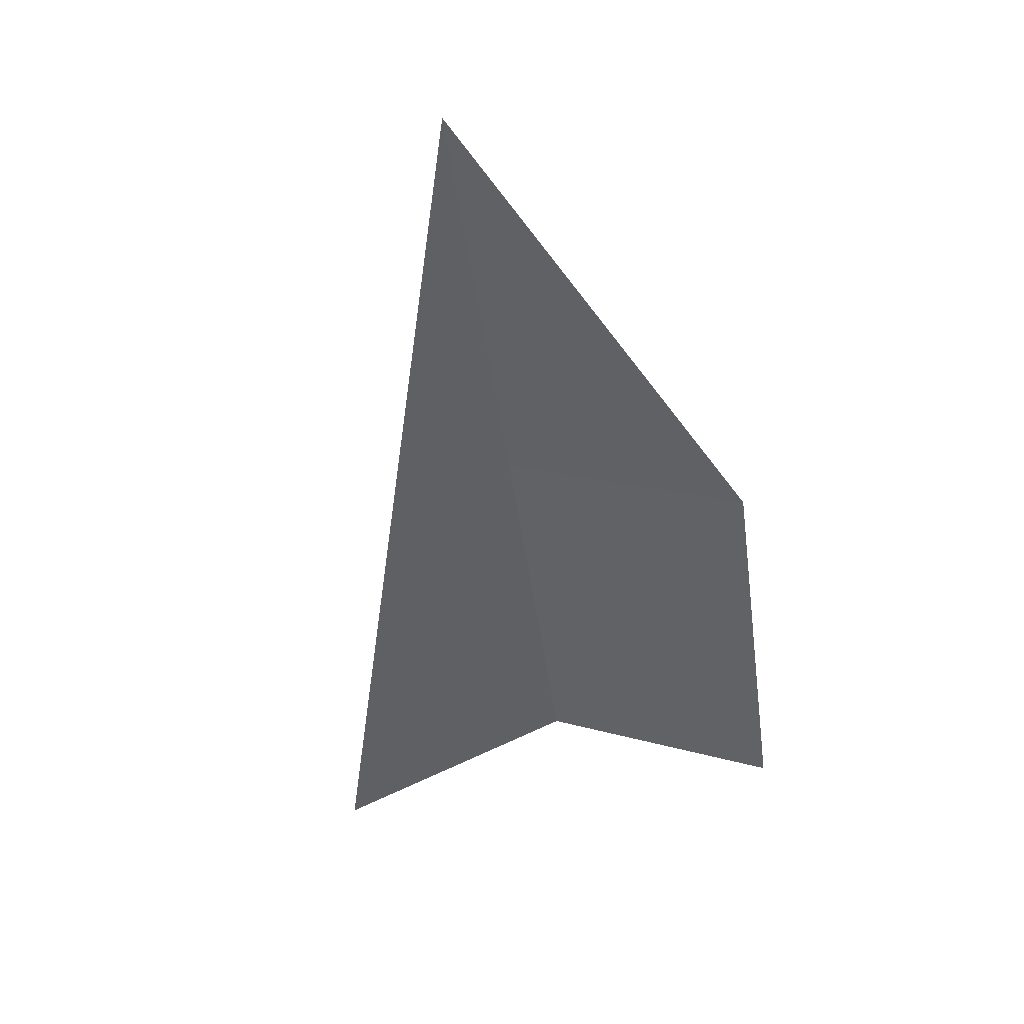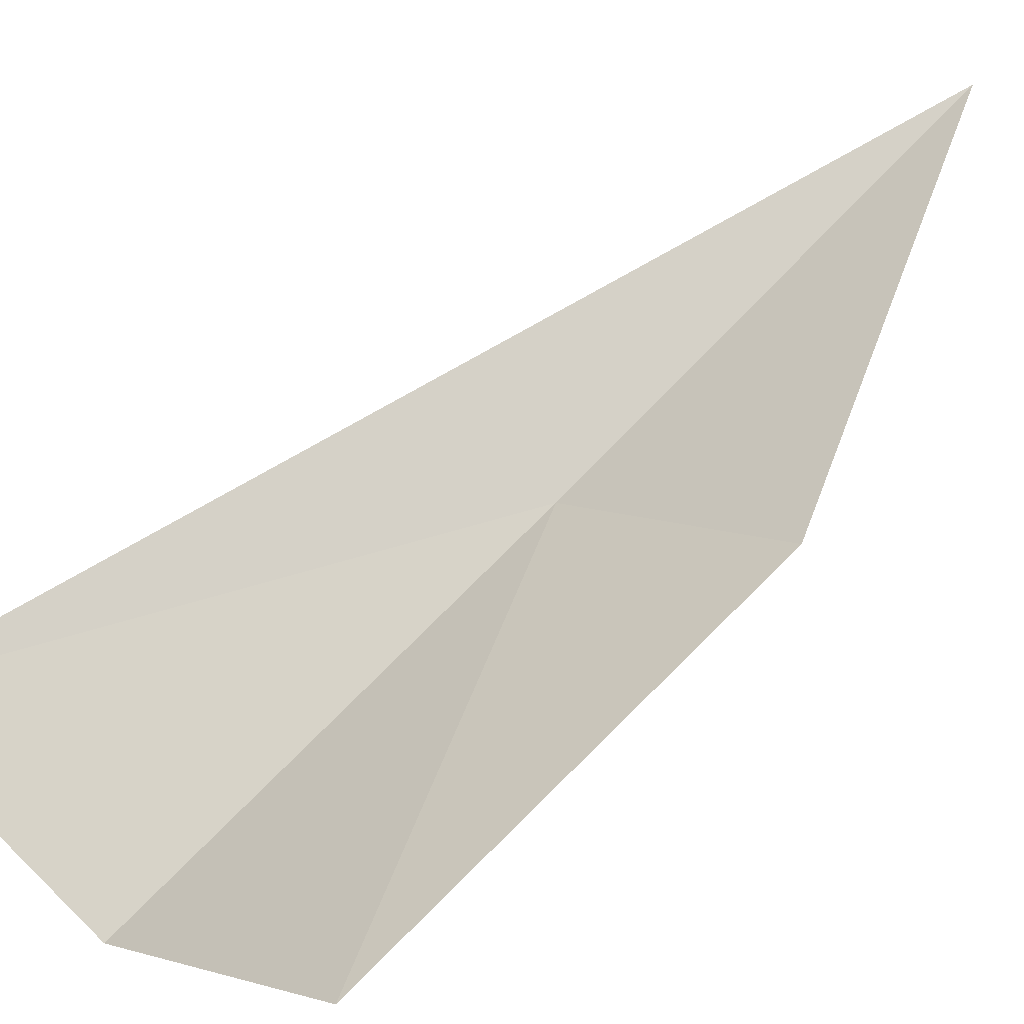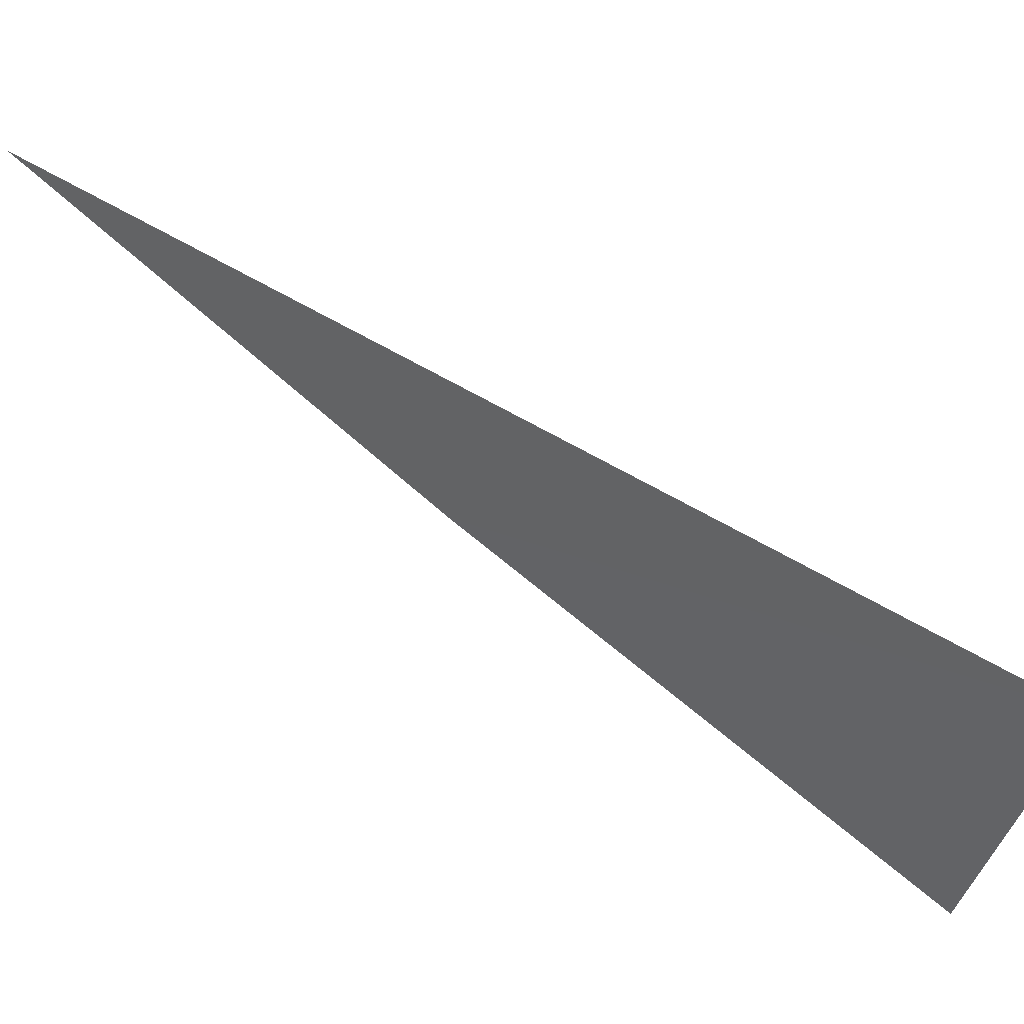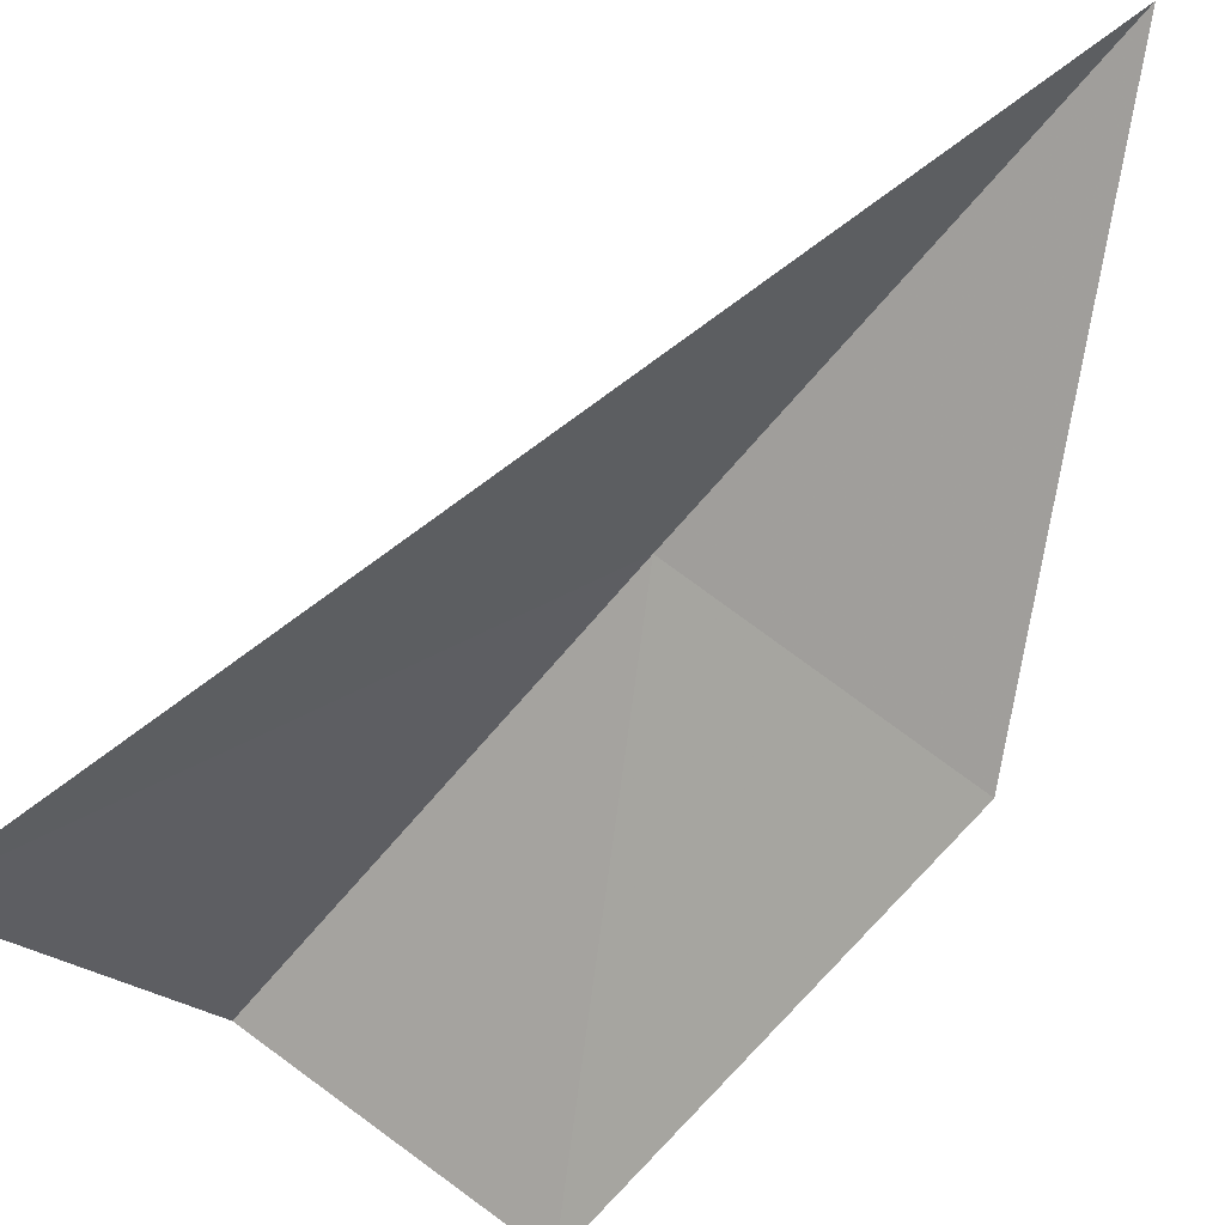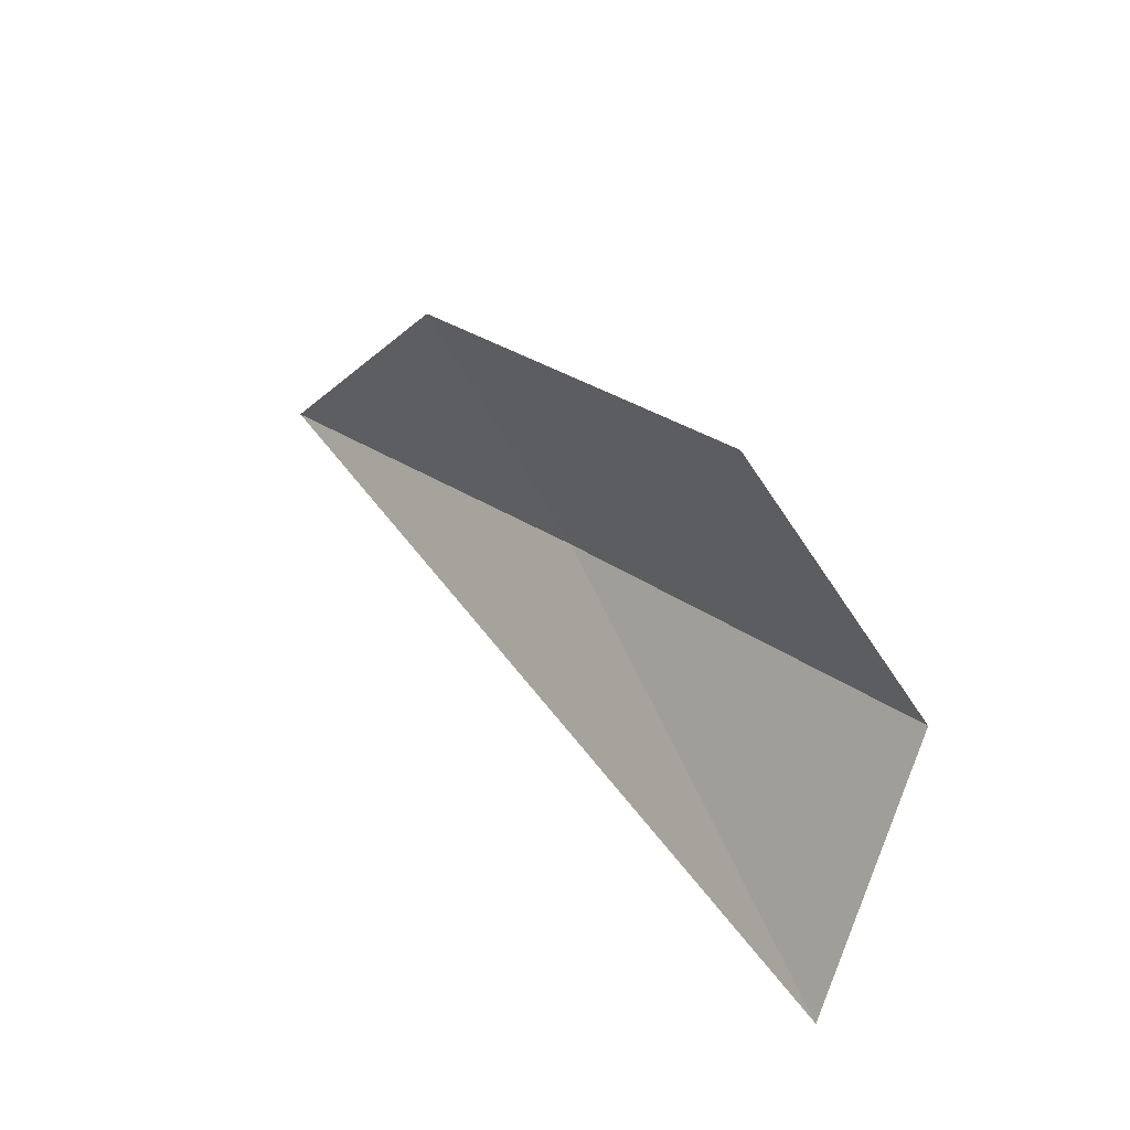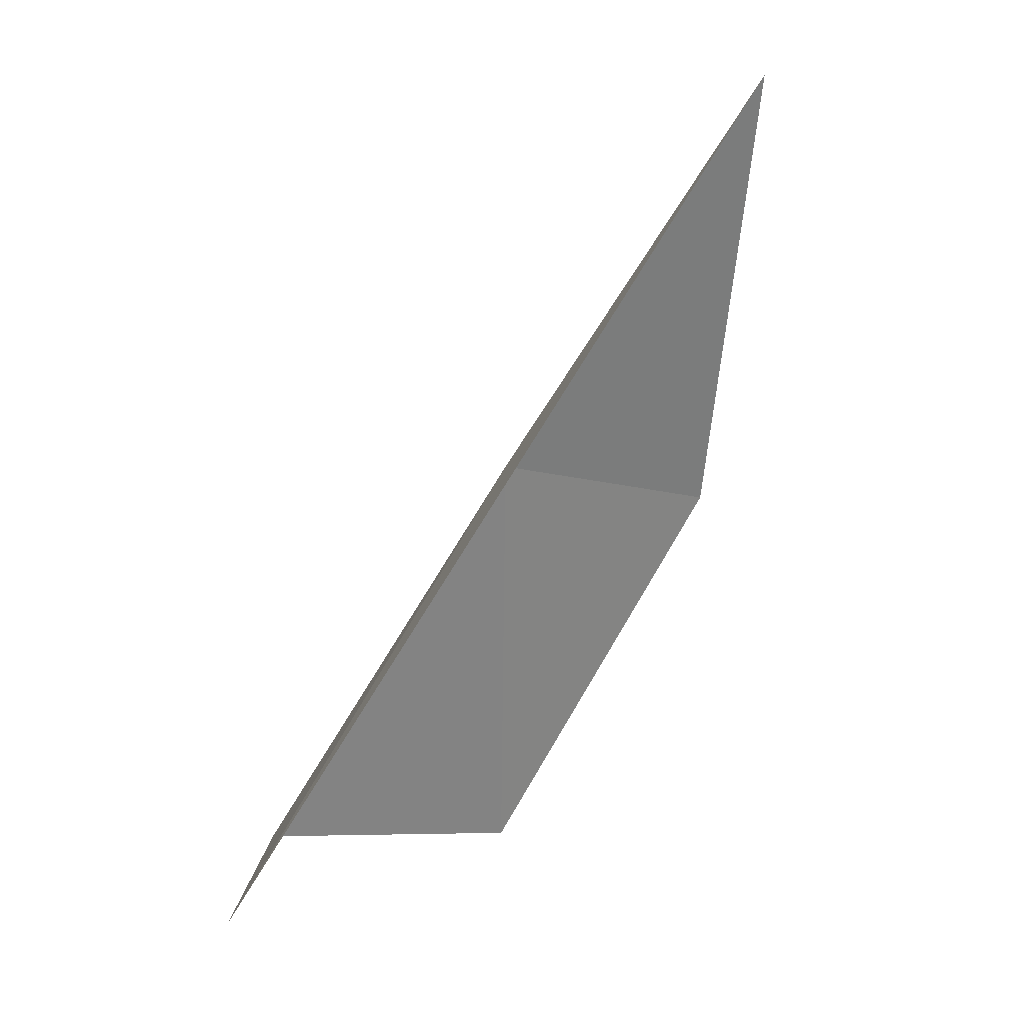
<metadata>
{"format":"obj","ext":"obj","renderer":"f3d","projection":"perspective","resolution":1024,"background":"white","views":[{"elev":13.6,"azim":25.1,"up":"+Y"},{"elev":19.1,"azim":50.7,"up":"+Z"},{"elev":1.4,"azim":-81.7,"up":"+Z"},{"elev":73.3,"azim":38.7,"up":"+Z"},{"elev":-61.9,"azim":110.1,"up":"+Y"},{"elev":-9.8,"azim":-46.0,"up":"+Y"}]}
</metadata>
<code>
v -34.36 2.286 8.797
v -34 4.146 10.26
v -34.71 0.3898 7.382
v -35.66 -0.05404 8.198
v -33.01 2.271 9.006
v -33.29 0.4258 7.717
f 1 5 2
f 1 3 6
f 1 6 5
f 1 4 3
f 1 2 4

</code>
